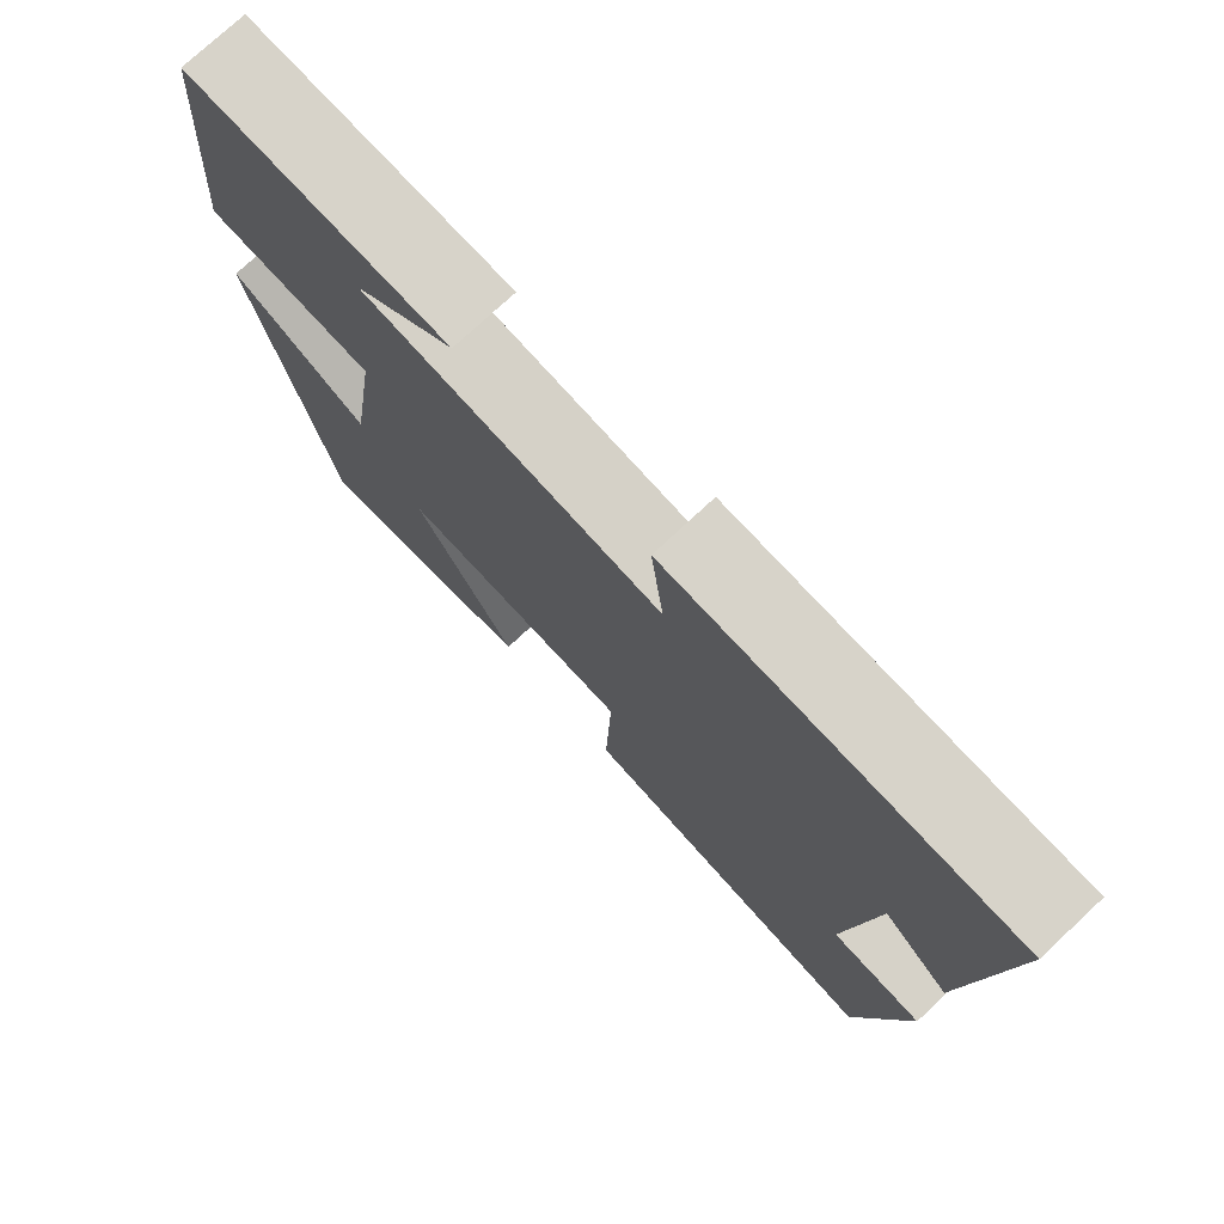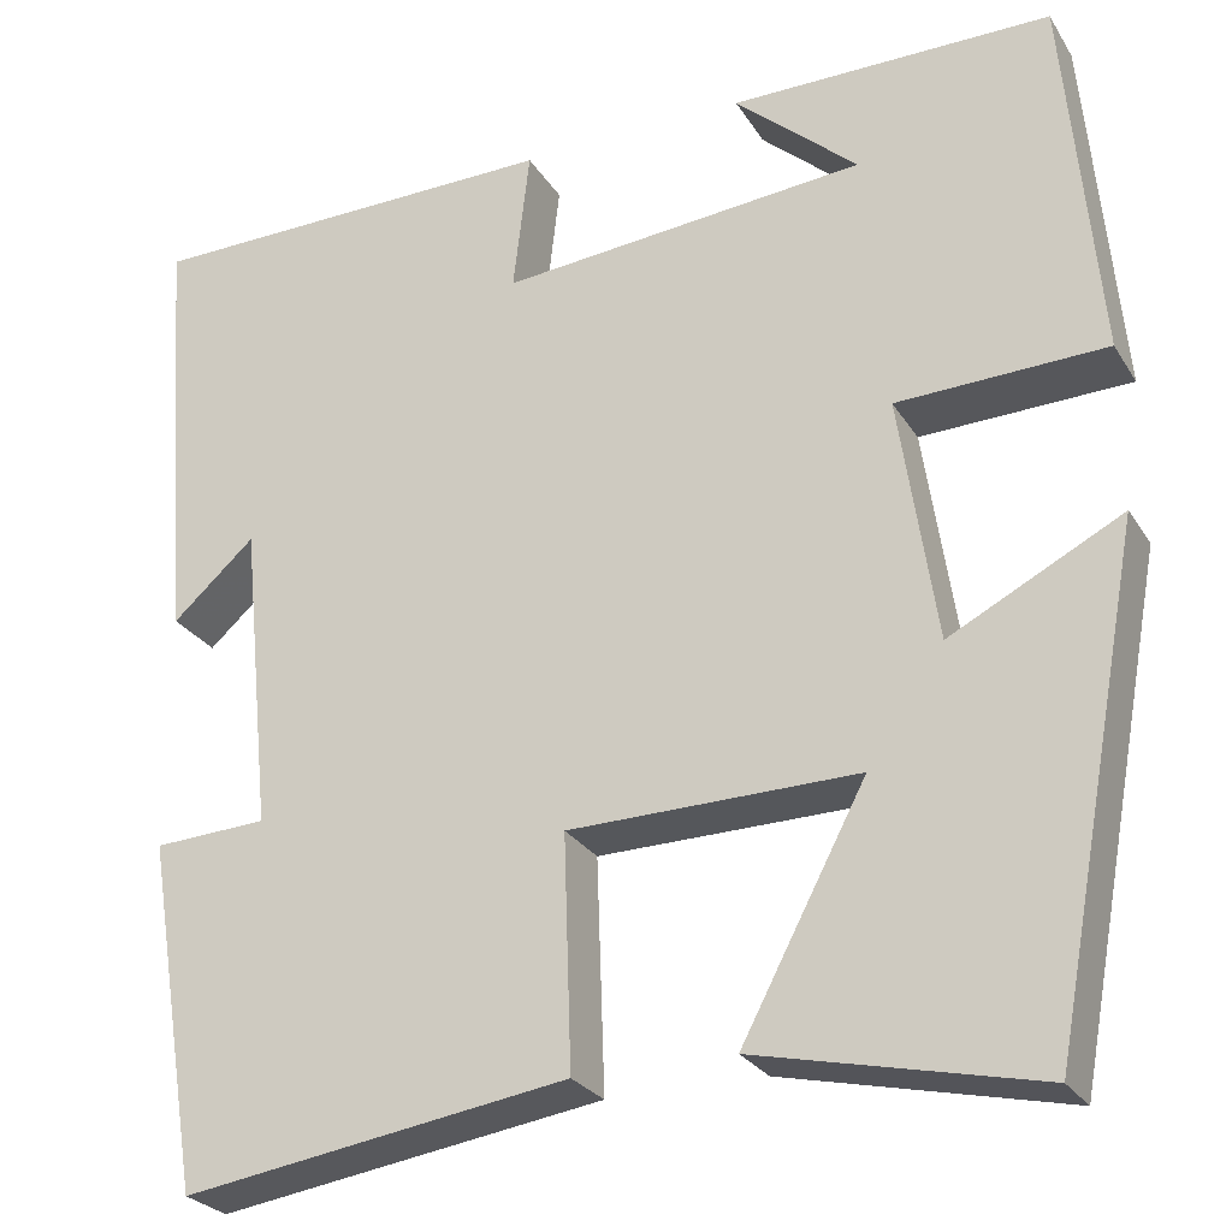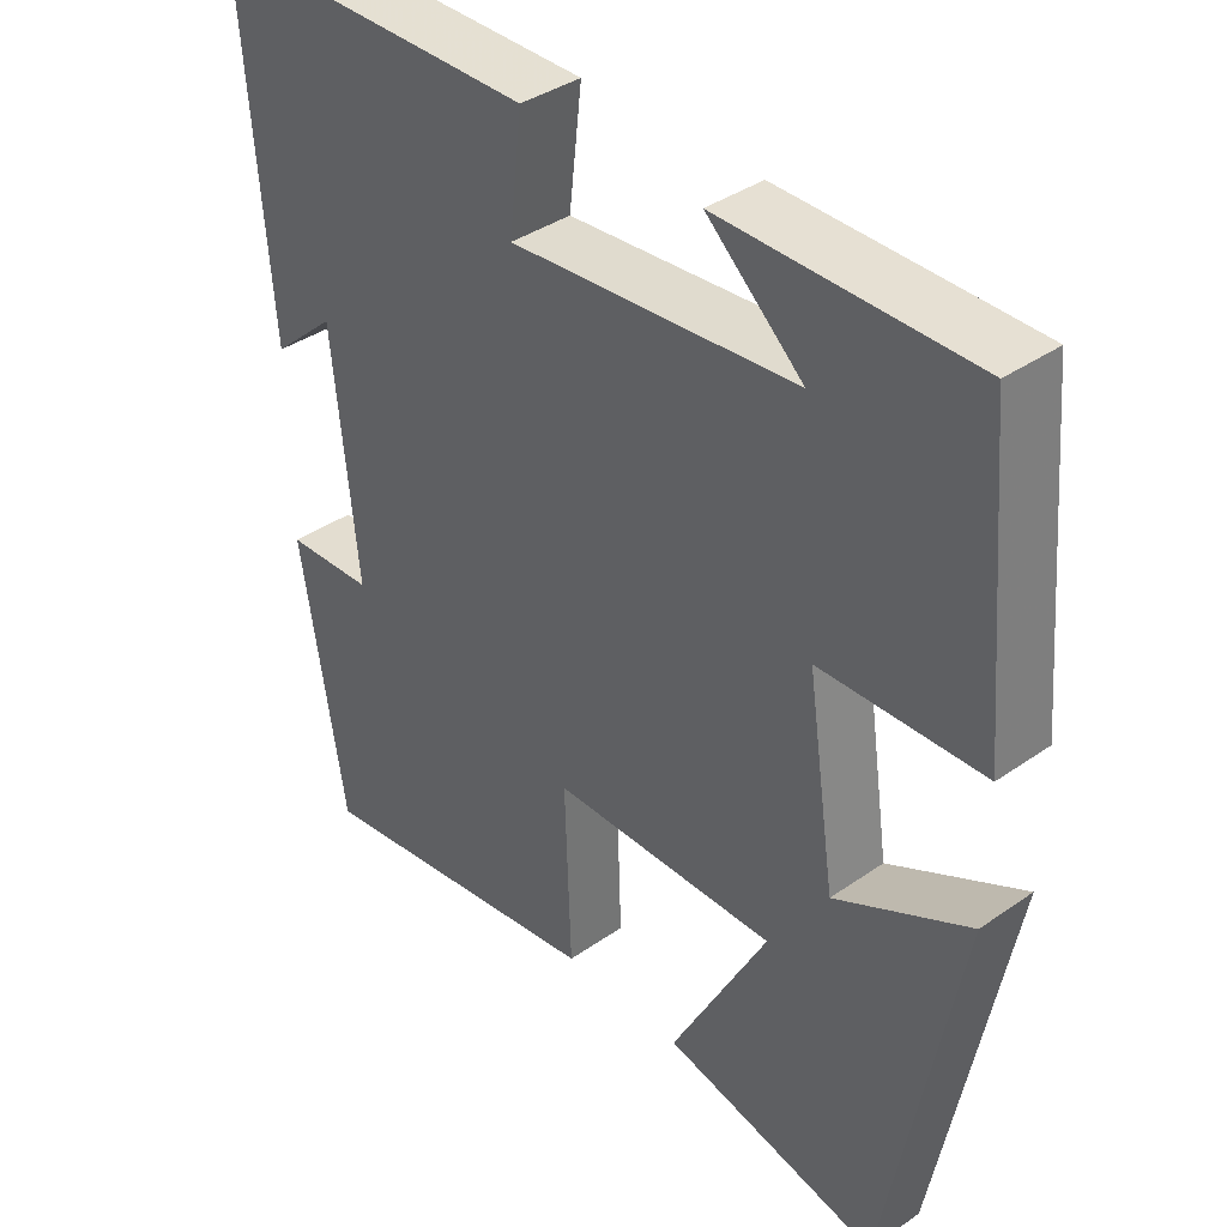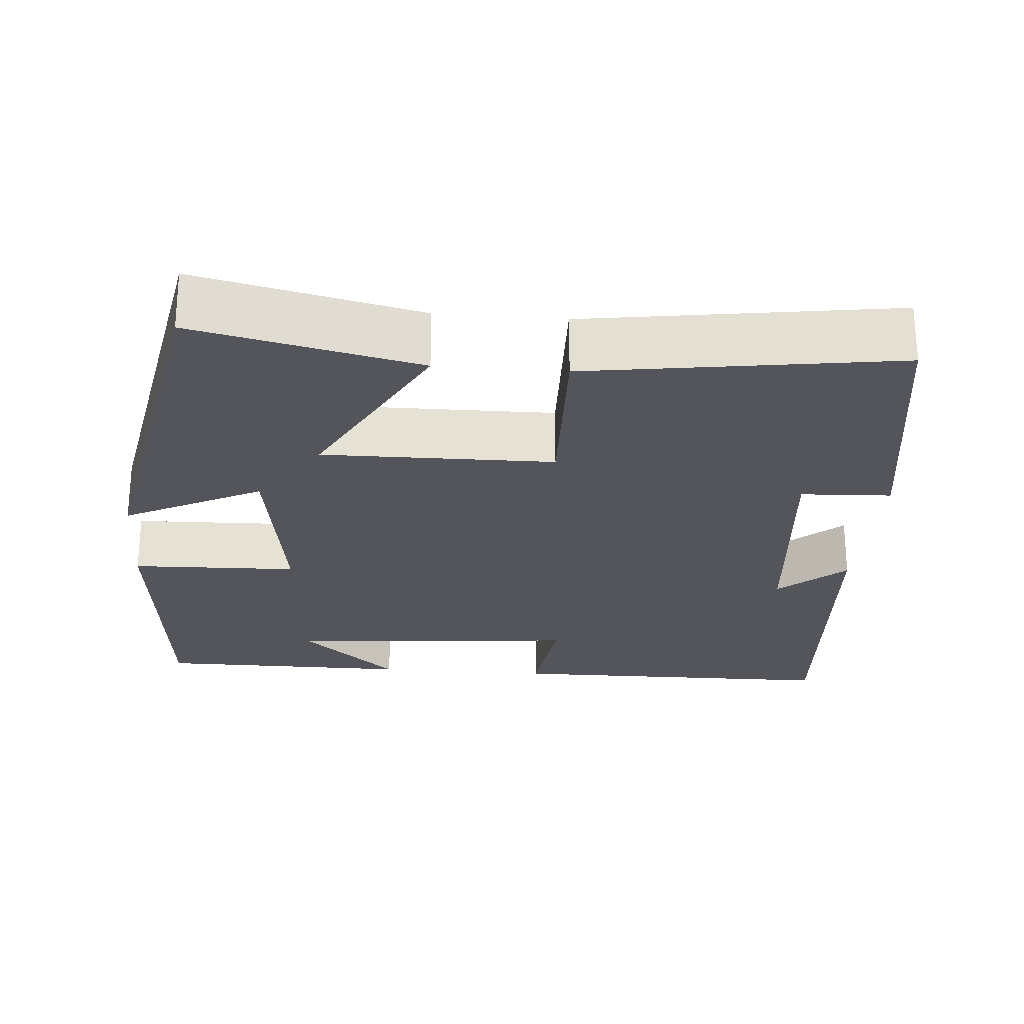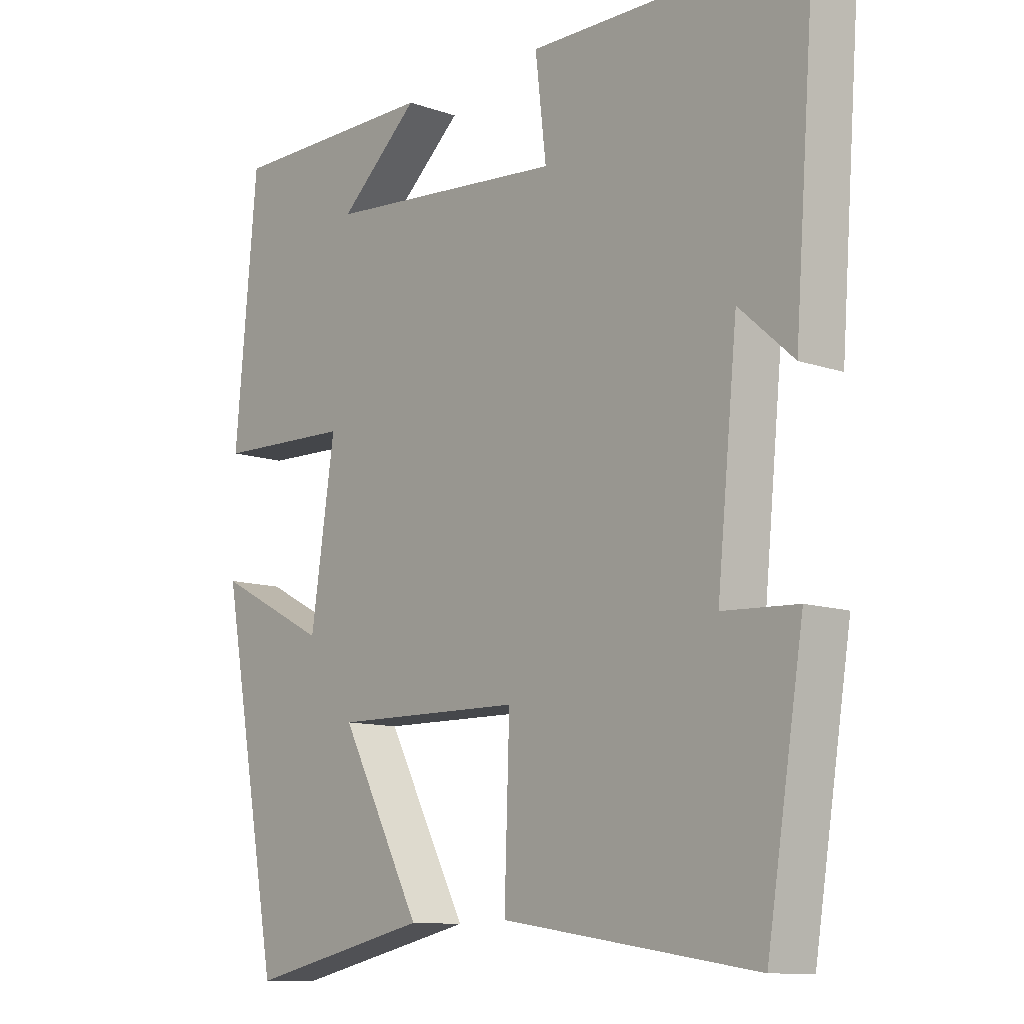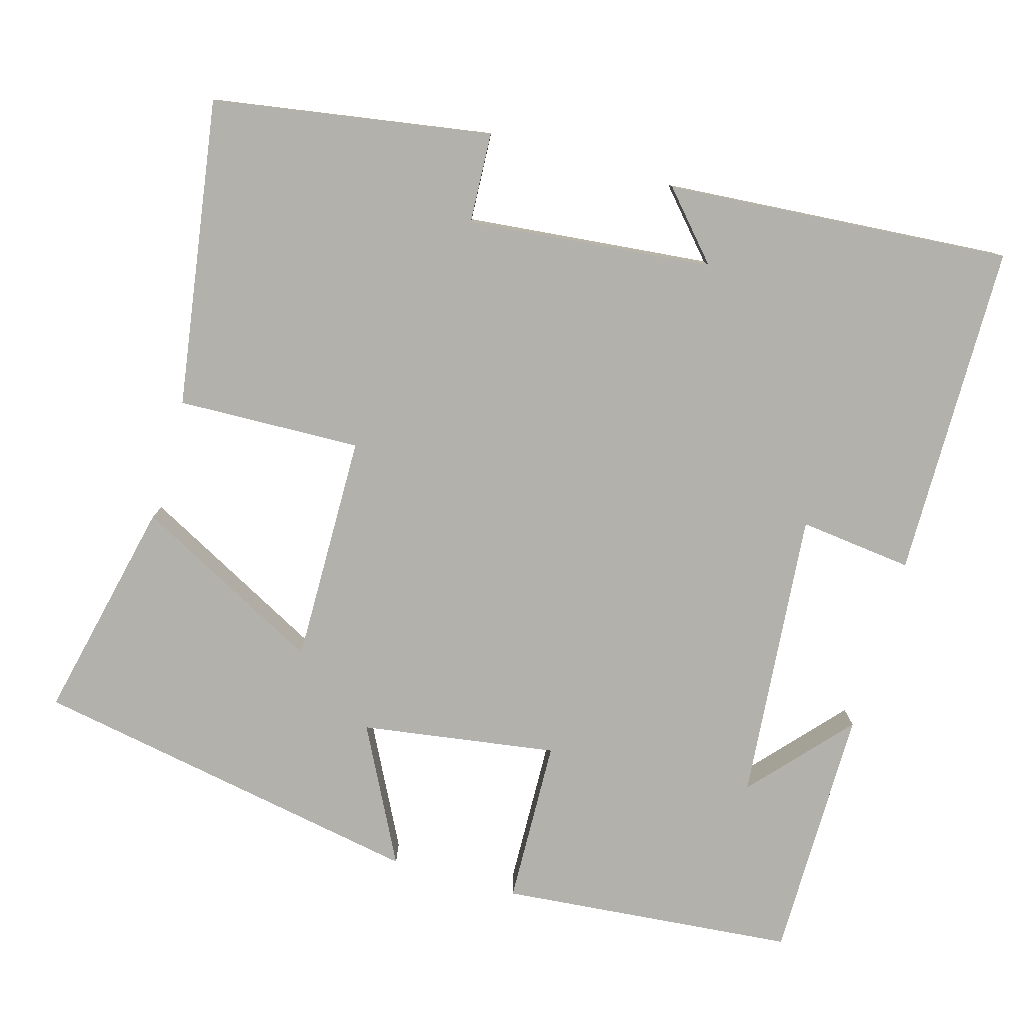
<metadata>
{"format":"obj","ext":"obj","renderer":"f3d","projection":"perspective","resolution":1024,"background":"white","views":[{"elev":76.2,"azim":-132.9,"up":"+Z"},{"elev":-26.4,"azim":25.2,"up":"+Z"},{"elev":38.5,"azim":48.7,"up":"+Z"},{"elev":-24.9,"azim":175.2,"up":"+Y"},{"elev":-10.9,"azim":-130.7,"up":"+Z"},{"elev":-79.1,"azim":-106.0,"up":"+Y"}]}
</metadata>
<code>
v 0.465 0.07 0.5
v 0.5 0.07 0.117
v 0.285 0.07 0.11
v 0.323 0.07 -0.144
v 0.5 0.07 -0.053
v 0.406 0.07 -0.565
v 0.117 0.07 -0.5
v 0.245 0.07 -0.258
v -0.053 0.07 -0.262
v -0.045 0.07 -0.5
v -0.442 0.07 -0.56
v -0.5 0.07 -0.2
v -0.383 0.07 -0.194
v -0.415 0.07 0.124
v -0.5 0.07 0.048
v -0.534 0.07 0.495
v -0.1 0.07 0.5
v -0.117 0.07 0.353
v 0.261 0.07 0.387
v 0.134 0.07 0.5
v 0.465 0 0.5
v 0.5 0 0.117
v 0.285 0 0.11
v 0.323 0 -0.144
v 0.5 0 -0.053
v 0.406 0 -0.565
v 0.117 0 -0.5
v 0.245 0 -0.258
v -0.053 0 -0.262
v -0.045 0 -0.5
v -0.442 0 -0.56
v -0.5 0 -0.2
v -0.383 0 -0.194
v -0.415 0 0.124
v -0.5 0 0.048
v -0.534 0 0.495
v -0.1 0 0.5
v -0.117 0 0.353
v 0.261 0 0.387
v 0.134 0 0.5
f 19 20 1
f 16 17 18
f 14 15 16
f 14 16 18
f 13 14 18 19
f 11 12 13
f 10 11 13
f 9 10 13
f 8 9 13 19
f 6 7 8
f 5 6 8
f 4 5 8
f 3 4 8
f 19 1 2 3
f 3 8 19
f 21 40 39
f 38 37 36
f 36 35 34
f 38 36 34
f 39 38 34 33
f 33 32 31
f 33 31 30
f 33 30 29
f 39 33 29 28
f 28 27 26
f 28 26 25
f 28 25 24
f 28 24 23
f 23 22 21 39
f 39 28 23
f 1 21 22 2
f 2 22 23 3
f 3 23 24 4
f 4 24 25 5
f 5 25 26 6
f 6 26 27 7
f 7 27 28 8
f 8 28 29 9
f 9 29 30 10
f 10 30 31 11
f 11 31 32 12
f 12 32 33 13
f 13 33 34 14
f 14 34 35 15
f 15 35 36 16
f 16 36 37 17
f 17 37 38 18
f 18 38 39 19
f 19 39 40 20
f 20 40 21 1

</code>
